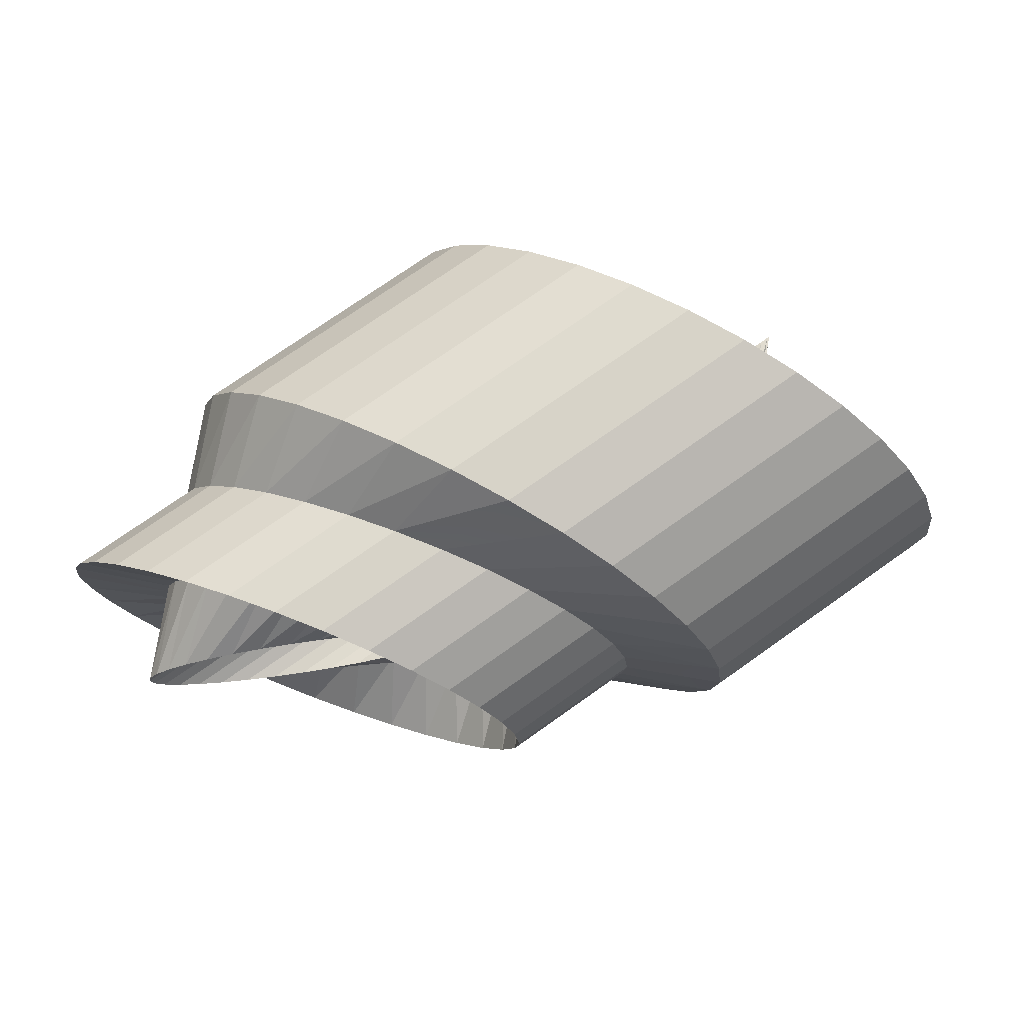
<metadata>
{"format":"obj","ext":"obj","renderer":"f3d","projection":"perspective","resolution":1024,"background":"white","views":[{"elev":73.6,"azim":-170.4,"up":"+Y"}]}
</metadata>
<code>
v -0.9616 0.2759 1
v -0.8478 0.5412 1
v -0.8097 0.8118 0.03806
v -1 0 1
v -0.952 0.4138 0.009607
v -2 0 1
v -1.952 0.4138 1.01
v -2.942 0.5518 1.019
v 0 0 -1
v 0.04804 0.4138 -0.9904
v 1.048 0.4138 -1.99
v -1 0 2
v -0.9712 0.1379 1.99
v 0.02882 0.1379 0.9904
v -3 0 1
v -0.9424 0.5518 -0.9808
v -1 0 3
v -0.9808 0 2.981
v 2 0 -1
v 2.029 0.1379 -1.01
v 1.029 0.1379 -0.009607
v 0 0 1
v -1 0 -1
v 1 0 -1
v 1.038 0.2759 -1
v -1 0 0
v 1 0 -2
v 1 0 0
v 1.019 0 0.9808
v -2.772 1.082 1.076
v -2.494 1.571 1.169
v -0.4944 1.571 -0.8315
v -1.81 0.8118 1.038
v 0.1903 0.8118 -0.9619
v 1.19 0.8118 -1.962
v -0.8858 0.2706 1.962
v 0.1142 0.2706 0.9619
v -0.7716 1.082 -0.9239
v -0.9239 0 2.924
v 2.114 0.2706 -1.038
v 1.114 0.2706 -0.03806
v 1.152 0.5412 -1
v 1.076 0 0.9239
v 0.2528 0.3928 0.9157
v 0.4393 0.5 0.8536
v -0.4142 1 1
v -0.8315 0 2.831
v -0.7472 0.3928 1.916
v 2.253 0.3928 -1.084
v 1.253 0.3928 -0.08427
v -0.6629 0.7857 1
v 0.4213 1.179 -0.9157
v 1.337 0.7857 -1
v -0.5787 1.179 0.08427
v -1.579 1.179 1.084
v 1.421 1.179 -1.916
v 1.169 0 0.8315
v 1.586 1 -1
v 1.889 1.176 -1
v 2.667 0.5879 -1.222
v -0.1213 2 -0.7071
v 0.7322 1.5 -0.8536
v 2.439 0.5 -1.146
v -0.2678 1.5 0.1464
v -1.268 1.5 1.146
v 1.732 1.5 -1.854
v 1.439 0.5 -0.1464
v 1.293 0 0.7071
v -2.121 2 1.293
v -0.5607 0.5 1.854
v -0.7071 0 2.707
v 1.667 0.5879 -0.2222
v 1.926 0.6533 -0.3087
v 1.617 0 0.3827
v 0.1111 1.764 0.2222
v -0.8889 1.764 1.222
v 2.111 1.764 -1.778
v 1.444 0 0.5556
v -0.1111 1.176 1
v -1.667 2.352 1.444
v 1.111 1.764 -0.7778
v -0.3334 0.5879 1.778
v 0.6666 0.5879 0.7778
v 0.3333 2.352 -0.5556
v -0.5556 0 2.556
v 1.543 1.96 -0.6913
v 2.012 2.081 -0.5975
v 3.012 2.081 -1.598
v 0.2346 1.307 1
v 0.5433 1.96 0.3087
v -0.4567 1.96 1.309
v -1.148 2.613 1.617
v 2.543 1.96 -1.691
v -0.07402 0.6533 1.691
v 0.926 0.6533 0.6913
v 0.8519 2.613 -0.3827
v -0.3827 0 2.383
v 2.926 0.6533 -1.309
v 2.235 1.307 -1
v -0.1951 0 2.195
v 0 0 2
v 0.5 0.7071 1.5
v 0.2074 0.6935 1.598
v 1.207 0.6935 0.5975
v -0.5853 2.774 1.805
v 1.415 2.774 -0.1951
v 3.207 0.6935 -1.402
v 2.207 0.6935 -0.4025
v 0.6098 1.387 1
v 2.61 1.387 -1
v 1.012 2.081 0.4025
v 0.01227 2.081 1.402
v 1.805 0 0.1951
v 3.5 0.7071 -1.5
v 2.5 0.7071 -0.5
v 1.5 0.7071 0.5
v 1 1.414 1
v 2 2.828 0
v 2.5 2.121 -0.5
v 3 1.414 -1
v 1.5 2.121 0.5
v 0.5 2.121 1.5
v 3.5 2.121 -1.5
v 2 0 0
v 0 2.828 2
v 1.988 2.081 0.5975
v 2.457 1.96 0.6913
v 1.457 1.96 1.691
v 2.585 2.774 0.1951
v 2.988 2.081 -0.4025
v 3.39 1.387 -1
v 3.793 0.6935 -1.598
v 0.9877 2.081 1.598
v 3.988 2.081 -1.402
v 2.793 0.6935 -0.5975
v 2.195 0 -0.1951
v 1.39 1.387 1
v 0.5853 2.774 2.195
v 0.7926 0.6935 1.402
v 1.793 0.6935 0.4025
v 0.1951 0 1.805
v 1.765 1.307 1
v 2.111 1.176 1
v 2.889 1.764 0.7778
v 4.457 1.96 -1.309
v 3.765 1.307 -1
v 3.074 0.6533 -0.6913
v 2.383 0 -0.3827
v 1.148 2.613 2.383
v 3.457 1.96 -0.3087
v 1.074 0.6533 1.309
v 2.074 0.6533 0.3087
v 3.148 2.613 0.3827
v 0.3827 0 1.617
v 4.074 0.6533 -1.691
v 1.333 0.5879 1.222
v 1.561 0.5 1.146
v 2.561 0.5 0.1464
v 1.889 1.764 1.778
v 1.667 2.352 2.556
v 3.889 1.764 -0.2222
v 4.889 1.764 -1.222
v 2.333 0.5879 0.2222
v 3.667 2.352 0.5556
v 0.5556 0 1.444
v 4.333 0.5879 -1.778
v 3.333 0.5879 -0.7778
v 4.111 1.176 -1
v 2.556 0 -0.5556
v 4.561 0.5 -1.854
v 4.747 0.3928 -1.916
v 3.747 0.3928 -0.9157
v 2.121 2 2.707
v 4.121 2 0.7071
v 0.7071 0 1.293
v 3.561 0.5 -0.8536
v 2.414 1 1
v 4.268 1.5 -0.1464
v 4.414 1 -1
v 3.268 1.5 0.8536
v 2.268 1.5 1.854
v 5.268 1.5 -1.146
v 2.707 0 -0.7071
v 4.494 1.571 0.8315
v 4.772 1.082 0.9239
v 4.81 0.8118 -0.03806
v 2.747 0.3928 0.08427
v 2.663 0.7857 1
v 4.579 1.179 -0.08427
v 4.663 0.7857 -1
v 3.579 1.179 0.9157
v 2.579 1.179 1.916
v 5.579 1.179 -1.084
v 2.831 0 -0.8315
v 2.494 1.571 2.831
v 1.747 0.3928 1.084
v 0.8315 0 1.169
v 5.81 0.8118 -1.038
v 5.952 0.4138 -1.01
v 4.962 0.2759 -1
v 4.848 0.5412 -1
v 4.886 0.2706 -1.962
v 3.81 0.8118 0.9619
v 2.81 0.8118 1.962
v 3.886 0.2706 -0.9619
v 2.924 0 -0.9239
v 2.848 0.5412 1
v 2.772 1.082 2.924
v 1.886 0.2706 1.038
v 2.886 0.2706 0.03806
v 0.9239 0 1.076
v 2.952 0.4138 1.99
v 3 0 2
v 3 0 3
v 3.971 0.1379 -0.9904
v 2.981 0 -0.9808
v 2.962 0.2759 1
v 3.952 0.4138 0.9904
v 2.942 0.5518 2.981
v 4.952 0.4138 -0.009608
v 1.971 0.138 1.01
v 2.971 0.1379 0.009607
v 4.942 0.5518 0.9808
v 0.9808 0 1.019
v 4.971 0.1379 -1.99
v 5 0 0
v 6 0 -1
v 2 0 1
v 3 0 0
v 5 0 1
v 5 0 -2
v 4 0 -1
v 3 0 1
v 5 0 -1
v 4 0 1
v 3 0 -1
v 1 0 1
v -0.9616 -0.2759 1
v -0.8097 -0.8118 0.03806
v -0.8478 -0.5412 1
v -0.952 -0.4138 0.009607
v -2.942 -0.5518 1.019
v -1.952 -0.4138 1.01
v 1.048 -0.4138 -1.99
v 0.04804 -0.4138 -0.9904
v 0.02882 -0.1379 0.9904
v -0.9712 -0.1379 1.99
v -0.9424 -0.5518 -0.9808
v 1.029 -0.1379 -0.009607
v 2.029 -0.1379 -1.01
v 1.038 -0.2759 -1
v -2.772 -1.082 1.076
v -0.4944 -1.571 -0.8315
v -2.494 -1.571 1.169
v -1.81 -0.8118 1.038
v 1.19 -0.8118 -1.962
v 0.1903 -0.8118 -0.9619
v 0.1142 -0.2706 0.9619
v -0.8858 -0.2706 1.962
v -0.7716 -1.082 -0.9239
v 1.114 -0.2706 -0.03806
v 2.114 -0.2706 -1.038
v 1.152 -0.5412 -1
v 0.2528 -0.3928 0.9157
v -0.4142 -1 1
v 0.4393 -0.5 0.8536
v -0.7472 -0.3928 1.916
v 1.253 -0.3928 -0.08427
v 2.253 -0.3928 -1.084
v -0.6629 -0.7857 1
v 0.4213 -1.179 -0.9157
v 1.337 -0.7857 -1
v -1.579 -1.179 1.084
v -0.5787 -1.179 0.08427
v 1.421 -1.179 -1.916
v 1.586 -1 -1
v 2.667 -0.5879 -1.222
v 1.889 -1.176 -1
v 0.7322 -1.5 -0.8536
v -0.1213 -2 -0.7071
v 2.439 -0.5 -1.146
v -1.268 -1.5 1.146
v -0.2678 -1.5 0.1464
v 1.732 -1.5 -1.854
v 1.439 -0.5 -0.1464
v -2.121 -2 1.293
v -0.5607 -0.5 1.854
v 1.667 -0.5879 -0.2222
v 1.926 -0.6533 -0.3087
v -0.8889 -1.764 1.222
v 0.1111 -1.764 0.2222
v 2.111 -1.764 -1.778
v -0.1111 -1.176 1
v -1.667 -2.352 1.444
v 1.111 -1.764 -0.7778
v 0.6666 -0.5879 0.7778
v -0.3334 -0.5879 1.778
v 0.3333 -2.352 -0.5556
v 1.543 -1.96 -0.6913
v 3.012 -2.081 -1.598
v 2.012 -2.081 -0.5975
v 0.5433 -1.96 0.3087
v 0.2346 -1.307 1
v -1.148 -2.613 1.617
v -0.4567 -1.96 1.309
v 2.543 -1.96 -1.691
v 0.926 -0.6533 0.6913
v -0.07402 -0.6533 1.691
v 0.8519 -2.613 -0.3827
v 2.926 -0.6533 -1.309
v 2.235 -1.307 -1
v 0.5 -0.7071 1.5
v 1.207 -0.6935 0.5975
v 0.2074 -0.6935 1.598
v 1.415 -2.774 -0.1951
v -0.5853 -2.774 1.805
v 2.207 -0.6935 -0.4025
v 3.207 -0.6935 -1.402
v 0.6098 -1.387 1
v 2.61 -1.387 -1
v 0.01227 -2.081 1.402
v 1.012 -2.081 0.4025
v 2.5 -0.7071 -0.5
v 3.5 -0.7071 -1.5
v 1 -1.414 1
v 1.5 -0.7071 0.5
v 2.5 -2.121 -0.5
v 2 -2.828 0
v 3 -1.414 -1
v 0.5 -2.121 1.5
v 1.5 -2.121 0.5
v 3.5 -2.121 -1.5
v 0 -2.828 2
v 1.988 -2.081 0.5975
v 1.457 -1.96 1.691
v 2.457 -1.96 0.6913
v 2.988 -2.081 -0.4025
v 2.585 -2.774 0.1951
v 3.793 -0.6935 -1.598
v 3.39 -1.387 -1
v 0.9877 -2.081 1.598
v 3.988 -2.081 -1.402
v 2.793 -0.6935 -0.5975
v 1.39 -1.387 1
v 0.5853 -2.774 2.195
v 1.793 -0.6935 0.4025
v 0.7926 -0.6935 1.402
v 1.765 -1.307 1
v 2.889 -1.764 0.7778
v 2.111 -1.176 1
v 3.765 -1.307 -1
v 4.457 -1.96 -1.309
v 3.074 -0.6533 -0.6913
v 1.148 -2.613 2.383
v 3.457 -1.96 -0.3087
v 2.074 -0.6533 0.3087
v 1.074 -0.6533 1.309
v 3.148 -2.613 0.3827
v 4.074 -0.6533 -1.691
v 1.333 -0.5879 1.222
v 2.561 -0.5 0.1464
v 1.561 -0.5 1.146
v 1.667 -2.352 2.556
v 1.889 -1.764 1.778
v 4.889 -1.764 -1.222
v 3.889 -1.764 -0.2222
v 2.333 -0.5879 0.2222
v 3.667 -2.352 0.5556
v 3.333 -0.5879 -0.7778
v 4.333 -0.5879 -1.778
v 4.111 -1.176 -1
v 4.561 -0.5 -1.854
v 3.747 -0.3928 -0.9157
v 4.747 -0.3928 -1.916
v 4.121 -2 0.7071
v 2.121 -2 2.707
v 3.561 -0.5 -0.8536
v 2.414 -1 1
v 4.268 -1.5 -0.1464
v 4.414 -1 -1
v 2.268 -1.5 1.854
v 3.268 -1.5 0.8536
v 5.268 -1.5 -1.146
v 4.494 -1.571 0.8315
v 4.81 -0.8118 -0.03806
v 4.772 -1.082 0.9239
v 2.663 -0.7857 1
v 2.747 -0.3928 0.08427
v 4.579 -1.179 -0.08427
v 4.663 -0.7857 -1
v 2.579 -1.179 1.916
v 3.579 -1.179 0.9157
v 5.579 -1.179 -1.084
v 2.494 -1.571 2.831
v 1.747 -0.3928 1.084
v 5.81 -0.8118 -1.038
v 4.962 -0.2759 -1
v 5.952 -0.4138 -1.01
v 4.886 -0.2706 -1.962
v 4.848 -0.5412 -1
v 2.81 -0.8118 1.962
v 3.81 -0.8118 0.9619
v 3.886 -0.2706 -0.9619
v 2.848 -0.5412 1
v 2.772 -1.082 2.924
v 2.886 -0.2706 0.03806
v 1.886 -0.2706 1.038
v 2.952 -0.4138 1.99
v 3.971 -0.1379 -0.9904
v 3.952 -0.4138 0.9904
v 2.962 -0.2759 1
v 2.942 -0.5518 2.981
v 4.952 -0.4138 -0.009608
v 2.971 -0.1379 0.009607
v 1.971 -0.138 1.01
v 4.942 -0.5518 0.9808
v 4.971 -0.1379 -1.99
f 1 2 3
f 4 1 5
f 6 7 8
f 9 10 11
f 12 13 14
f 15 8 16
f 17 18 13
f 19 20 21
f 22 14 1
f 23 16 10
f 24 25 20
f 26 5 7
f 27 11 25
f 28 21 29
f 30 31 32
f 7 33 30
f 10 34 35
f 13 36 37
f 8 30 38
f 18 39 36
f 20 40 41
f 14 37 2
f 16 38 34
f 25 42 40
f 5 3 33
f 11 35 42
f 21 41 43
f 44 45 46
f 39 47 48
f 40 49 50
f 37 44 51
f 38 32 52
f 42 53 49
f 3 54 55
f 35 56 53
f 41 50 57
f 2 51 54
f 33 55 31
f 34 52 56
f 36 48 44
f 58 59 60
f 32 61 62
f 53 58 63
f 54 64 65
f 56 66 58
f 50 67 68
f 51 46 64
f 55 65 69
f 52 62 66
f 48 70 45
f 31 69 61
f 47 71 70
f 49 63 67
f 72 73 74
f 64 75 76
f 66 77 59
f 67 72 78
f 46 79 75
f 65 76 80
f 62 81 77
f 70 82 83
f 69 80 84
f 71 85 82
f 63 60 72
f 45 83 79
f 61 84 81
f 86 87 88
f 79 89 90
f 76 91 92
f 81 86 93
f 82 94 95
f 80 92 96
f 85 97 94
f 60 98 73
f 83 95 89
f 84 96 86
f 59 99 98
f 75 90 91
f 77 93 99
f 100 101 102
f 94 103 104
f 92 105 106
f 97 100 103
f 98 107 108
f 95 104 109
f 96 106 87
f 99 110 107
f 90 111 112
f 93 88 110
f 73 108 113
f 89 109 111
f 91 112 105
f 107 114 115
f 104 116 117
f 106 118 119
f 110 120 114
f 111 121 122
f 88 123 120
f 108 115 124
f 109 117 121
f 112 122 125
f 87 119 123
f 103 102 116
f 105 125 118
f 126 127 128
f 118 129 130
f 120 131 132
f 121 126 133
f 123 134 131
f 115 135 136
f 117 137 126
f 122 133 138
f 119 130 134
f 102 139 140
f 125 138 129
f 101 141 139
f 114 132 135
f 116 140 137
f 142 143 144
f 134 145 146
f 135 147 148
f 137 142 127
f 133 128 149
f 130 150 145
f 139 151 152
f 138 149 153
f 141 154 151
f 132 155 147
f 140 152 142
f 129 153 150
f 131 146 155
f 156 157 158
f 128 159 160
f 150 161 162
f 151 156 163
f 149 160 164
f 154 165 156
f 155 166 167
f 152 163 143
f 153 164 161
f 146 168 166
f 127 144 159
f 145 162 168
f 147 167 169
f 170 171 172
f 160 173 174
f 165 175 157
f 166 170 176
f 163 158 177
f 164 174 178
f 168 179 170
f 144 180 181
f 162 182 179
f 167 176 183
f 143 177 180
f 159 181 173
f 161 178 182
f 184 185 186
f 158 187 188
f 174 184 189
f 179 190 171
f 180 191 192
f 182 193 190
f 176 172 194
f 177 188 191
f 181 192 195
f 178 189 193
f 157 196 187
f 173 195 184
f 175 197 196
f 198 199 200
f 190 201 202
f 191 203 204
f 193 198 201
f 172 205 206
f 188 207 203
f 192 204 208
f 189 186 198
f 196 209 210
f 195 208 185
f 197 211 209
f 171 202 205
f 187 210 207
f 212 213 214
f 205 215 216
f 207 217 218
f 204 212 219
f 186 220 199
f 209 221 222
f 208 219 223
f 211 224 221
f 202 225 215
f 210 222 217
f 185 223 220
f 201 200 225
f 203 218 212
f 220 226 227
f 221 228 229
f 219 214 230
f 225 231 232
f 222 229 233
f 223 230 226
f 200 234 231
f 218 235 213
f 199 227 234
f 215 232 236
f 217 233 235
f 1 3 5
f 4 5 26
f 6 8 15
f 9 11 27
f 12 14 22
f 15 16 23
f 17 13 12
f 19 21 28
f 22 1 4
f 23 10 9
f 24 20 19
f 26 7 6
f 27 25 24
f 30 32 38
f 7 30 8
f 10 35 11
f 13 37 14
f 8 38 16
f 18 36 13
f 20 41 21
f 14 2 1
f 16 34 10
f 25 40 20
f 5 33 7
f 11 42 25
f 21 43 29
f 44 46 51
f 39 48 36
f 40 50 41
f 37 51 2
f 38 52 34
f 42 49 40
f 3 55 33
f 35 53 42
f 41 57 43
f 2 54 3
f 33 31 30
f 34 56 35
f 36 44 37
f 58 60 63
f 32 62 52
f 53 63 49
f 54 65 55
f 56 58 53
f 50 68 57
f 51 64 54
f 55 69 31
f 52 66 56
f 48 45 44
f 31 61 32
f 47 70 48
f 49 67 50
f 72 74 78
f 64 76 65
f 66 59 58
f 67 78 68
f 46 75 64
f 65 80 69
f 62 77 66
f 70 83 45
f 69 84 61
f 71 82 70
f 63 72 67
f 45 79 46
f 61 81 62
f 86 88 93
f 79 90 75
f 76 92 80
f 81 93 77
f 82 95 83
f 80 96 84
f 85 94 82
f 60 73 72
f 83 89 79
f 84 86 81
f 59 98 60
f 75 91 76
f 77 99 59
f 100 102 103
f 94 104 95
f 92 106 96
f 97 103 94
f 98 108 73
f 95 109 89
f 96 87 86
f 99 107 98
f 90 112 91
f 93 110 99
f 73 113 74
f 89 111 90
f 91 105 92
f 107 115 108
f 104 117 109
f 106 119 87
f 110 114 107
f 111 122 112
f 88 120 110
f 108 124 113
f 109 121 111
f 112 125 105
f 87 123 88
f 103 116 104
f 105 118 106
f 126 128 133
f 118 130 119
f 120 132 114
f 121 133 122
f 123 131 120
f 115 136 124
f 117 126 121
f 122 138 125
f 119 134 123
f 102 140 116
f 125 129 118
f 101 139 102
f 114 135 115
f 116 137 117
f 142 144 127
f 134 146 131
f 135 148 136
f 137 127 126
f 133 149 138
f 130 145 134
f 139 152 140
f 138 153 129
f 141 151 139
f 132 147 135
f 140 142 137
f 129 150 130
f 131 155 132
f 156 158 163
f 128 160 149
f 150 162 145
f 151 163 152
f 149 164 153
f 154 156 151
f 155 167 147
f 152 143 142
f 153 161 150
f 146 166 155
f 127 159 128
f 145 168 146
f 147 169 148
f 170 172 176
f 160 174 164
f 165 157 156
f 166 176 167
f 163 177 143
f 164 178 161
f 168 170 166
f 144 181 159
f 162 179 168
f 167 183 169
f 143 180 144
f 159 173 160
f 161 182 162
f 184 186 189
f 158 188 177
f 174 189 178
f 179 171 170
f 180 192 181
f 182 190 179
f 176 194 183
f 177 191 180
f 181 195 173
f 178 193 182
f 157 187 158
f 173 184 174
f 175 196 157
f 198 200 201
f 190 202 171
f 191 204 192
f 193 201 190
f 172 206 194
f 188 203 191
f 192 208 195
f 189 198 193
f 196 210 187
f 195 185 184
f 197 209 196
f 171 205 172
f 187 207 188
f 212 214 219
f 205 216 206
f 207 218 203
f 204 219 208
f 186 199 198
f 209 222 210
f 208 223 185
f 211 221 209
f 202 215 205
f 210 217 207
f 185 220 186
f 201 225 202
f 203 212 204
f 220 227 199
f 221 229 222
f 219 230 223
f 224 228 221
f 225 232 215
f 222 233 217
f 223 226 220
f 200 231 225
f 218 213 212
f 199 234 200
f 215 236 216
f 217 235 218
f 22 237 28
f 238 239 240
f 4 241 238
f 6 242 243
f 9 244 245
f 12 246 247
f 15 248 242
f 17 247 18
f 19 249 250
f 22 238 246
f 237 18 29
f 23 245 248
f 24 250 251
f 26 243 241
f 27 251 244
f 28 29 249
f 252 253 254
f 243 252 255
f 245 256 257
f 247 258 259
f 242 260 252
f 18 259 39
f 250 261 262
f 246 240 258
f 248 257 260
f 251 262 263
f 241 255 239
f 244 263 256
f 249 43 261
f 264 265 266
f 39 267 47
f 262 268 269
f 258 270 264
f 260 271 253
f 263 269 272
f 239 273 274
f 256 272 275
f 261 57 268
f 240 274 270
f 255 254 273
f 257 275 271
f 259 264 267
f 276 277 278
f 253 279 280
f 272 281 276
f 274 282 283
f 275 276 284
f 268 68 285
f 270 283 265
f 273 286 282
f 271 284 279
f 267 266 287
f 254 280 286
f 47 287 71
f 269 285 281
f 288 74 289
f 283 290 291
f 284 278 292
f 285 78 288
f 265 291 293
f 282 294 290
f 279 292 295
f 287 296 297
f 286 298 294
f 71 297 85
f 281 288 277
f 266 293 296
f 280 295 298
f 299 300 301
f 293 302 303
f 290 304 305
f 295 306 299
f 297 307 308
f 294 309 304
f 85 308 97
f 277 289 310
f 296 303 307
f 298 299 309
f 278 310 311
f 291 305 302
f 292 311 306
f 100 312 101
f 308 313 314
f 304 315 316
f 97 314 100
f 310 317 318
f 307 319 313
f 309 301 315
f 311 318 320
f 302 321 322
f 306 320 300
f 289 113 317
f 303 322 319
f 305 316 321
f 318 323 324
f 313 325 326
f 315 327 328
f 320 324 329
f 322 330 331
f 300 329 332
f 317 124 323
f 319 331 325
f 321 333 330
f 301 332 327
f 314 326 312
f 316 328 333
f 334 335 336
f 328 337 338
f 329 339 340
f 331 341 334
f 332 340 342
f 323 136 343
f 325 334 344
f 330 345 341
f 327 342 337
f 312 346 347
f 333 338 345
f 101 347 141
f 324 343 339
f 326 344 346
f 348 349 350
f 342 351 352
f 343 148 353
f 344 336 348
f 341 354 335
f 337 352 355
f 347 356 357
f 345 358 354
f 141 357 154
f 339 353 359
f 346 348 356
f 338 355 358
f 340 359 351
f 360 361 362
f 335 363 364
f 355 365 366
f 357 367 360
f 354 368 363
f 154 360 165
f 359 369 370
f 356 350 367
f 358 366 368
f 351 370 371
f 336 364 349
f 352 371 365
f 353 169 369
f 372 373 374
f 363 375 376
f 165 362 175
f 370 377 372
f 367 378 361
f 368 379 375
f 371 372 380
f 349 381 382
f 365 380 383
f 369 183 377
f 350 382 378
f 364 376 381
f 366 383 379
f 384 385 386
f 361 387 388
f 375 389 384
f 380 374 390
f 382 391 392
f 383 390 393
f 377 194 373
f 378 392 387
f 381 394 391
f 379 393 389
f 362 388 395
f 376 384 394
f 175 395 197
f 396 397 398
f 390 399 400
f 392 401 402
f 393 400 396
f 373 206 403
f 387 402 404
f 391 405 401
f 389 396 385
f 395 406 407
f 394 386 405
f 197 407 211
f 374 403 399
f 388 404 406
f 408 214 213
f 403 216 409
f 404 410 411
f 401 412 408
f 385 398 413
f 407 414 415
f 405 416 412
f 211 415 224
f 399 409 417
f 406 411 414
f 386 413 416
f 400 417 397
f 402 408 410
f 413 227 226
f 415 229 228
f 412 230 214
f 224 228 237
f 417 232 231
f 414 233 229
f 216 237 236
f 416 226 230
f 397 231 234
f 410 213 235
f 398 234 227
f 409 236 232
f 411 235 233
f 22 17 237
f 238 241 239
f 4 26 241
f 6 15 242
f 9 27 244
f 12 22 246
f 15 23 248
f 17 12 247
f 19 28 249
f 22 4 238
f 237 17 18
f 23 9 245
f 24 19 250
f 26 6 243
f 27 24 251
f 28 237 29
f 252 260 253
f 243 242 252
f 245 244 256
f 247 246 258
f 242 248 260
f 18 247 259
f 250 249 261
f 246 238 240
f 248 245 257
f 251 250 262
f 241 243 255
f 244 251 263
f 249 29 43
f 264 270 265
f 39 259 267
f 262 261 268
f 258 240 270
f 260 257 271
f 263 262 269
f 239 255 273
f 256 263 272
f 261 43 57
f 240 239 274
f 255 252 254
f 257 256 275
f 259 258 264
f 276 281 277
f 253 271 279
f 272 269 281
f 274 273 282
f 275 272 276
f 268 57 68
f 270 274 283
f 273 254 286
f 271 275 284
f 267 264 266
f 254 253 280
f 47 267 287
f 269 268 285
f 288 78 74
f 283 282 290
f 284 276 278
f 285 68 78
f 265 283 291
f 282 286 294
f 279 284 292
f 287 266 296
f 286 280 298
f 71 287 297
f 281 285 288
f 266 265 293
f 280 279 295
f 299 306 300
f 293 291 302
f 290 294 304
f 295 292 306
f 297 296 307
f 294 298 309
f 85 297 308
f 277 288 289
f 296 293 303
f 298 295 299
f 278 277 310
f 291 290 305
f 292 278 311
f 100 314 312
f 308 307 313
f 304 309 315
f 97 308 314
f 310 289 317
f 307 303 319
f 309 299 301
f 311 310 318
f 302 305 321
f 306 311 320
f 289 74 113
f 303 302 322
f 305 304 316
f 318 317 323
f 313 319 325
f 315 301 327
f 320 318 324
f 322 321 330
f 300 320 329
f 317 113 124
f 319 322 331
f 321 316 333
f 301 300 332
f 314 313 326
f 316 315 328
f 334 341 335
f 328 327 337
f 329 324 339
f 331 330 341
f 332 329 340
f 323 124 136
f 325 331 334
f 330 333 345
f 327 332 342
f 312 326 346
f 333 328 338
f 101 312 347
f 324 323 343
f 326 325 344
f 348 336 349
f 342 340 351
f 343 136 148
f 344 334 336
f 341 345 354
f 337 342 352
f 347 346 356
f 345 338 358
f 141 347 357
f 339 343 353
f 346 344 348
f 338 337 355
f 340 339 359
f 360 367 361
f 335 354 363
f 355 352 365
f 357 356 367
f 354 358 368
f 154 357 360
f 359 353 369
f 356 348 350
f 358 355 366
f 351 359 370
f 336 335 364
f 352 351 371
f 353 148 169
f 372 377 373
f 363 368 375
f 165 360 362
f 370 369 377
f 367 350 378
f 368 366 379
f 371 370 372
f 349 364 381
f 365 371 380
f 369 169 183
f 350 349 382
f 364 363 376
f 366 365 383
f 384 389 385
f 361 378 387
f 375 379 389
f 380 372 374
f 382 381 391
f 383 380 390
f 377 183 194
f 378 382 392
f 381 376 394
f 379 383 393
f 362 361 388
f 376 375 384
f 175 362 395
f 396 400 397
f 390 374 399
f 392 391 401
f 393 390 400
f 373 194 206
f 387 392 402
f 391 394 405
f 389 393 396
f 395 388 406
f 394 384 386
f 197 395 407
f 374 373 403
f 388 387 404
f 408 412 214
f 403 206 216
f 404 402 410
f 401 405 412
f 385 396 398
f 407 406 414
f 405 386 416
f 211 407 415
f 399 403 409
f 406 404 411
f 386 385 413
f 400 399 417
f 402 401 408
f 237 228 229
f 236 237 229
f 413 398 227
f 415 414 229
f 412 416 230
f 224 415 228
f 417 409 232
f 414 411 233
f 216 224 237
f 416 413 226
f 397 417 231
f 410 408 213
f 398 397 234
f 409 216 236
f 411 410 235

</code>
